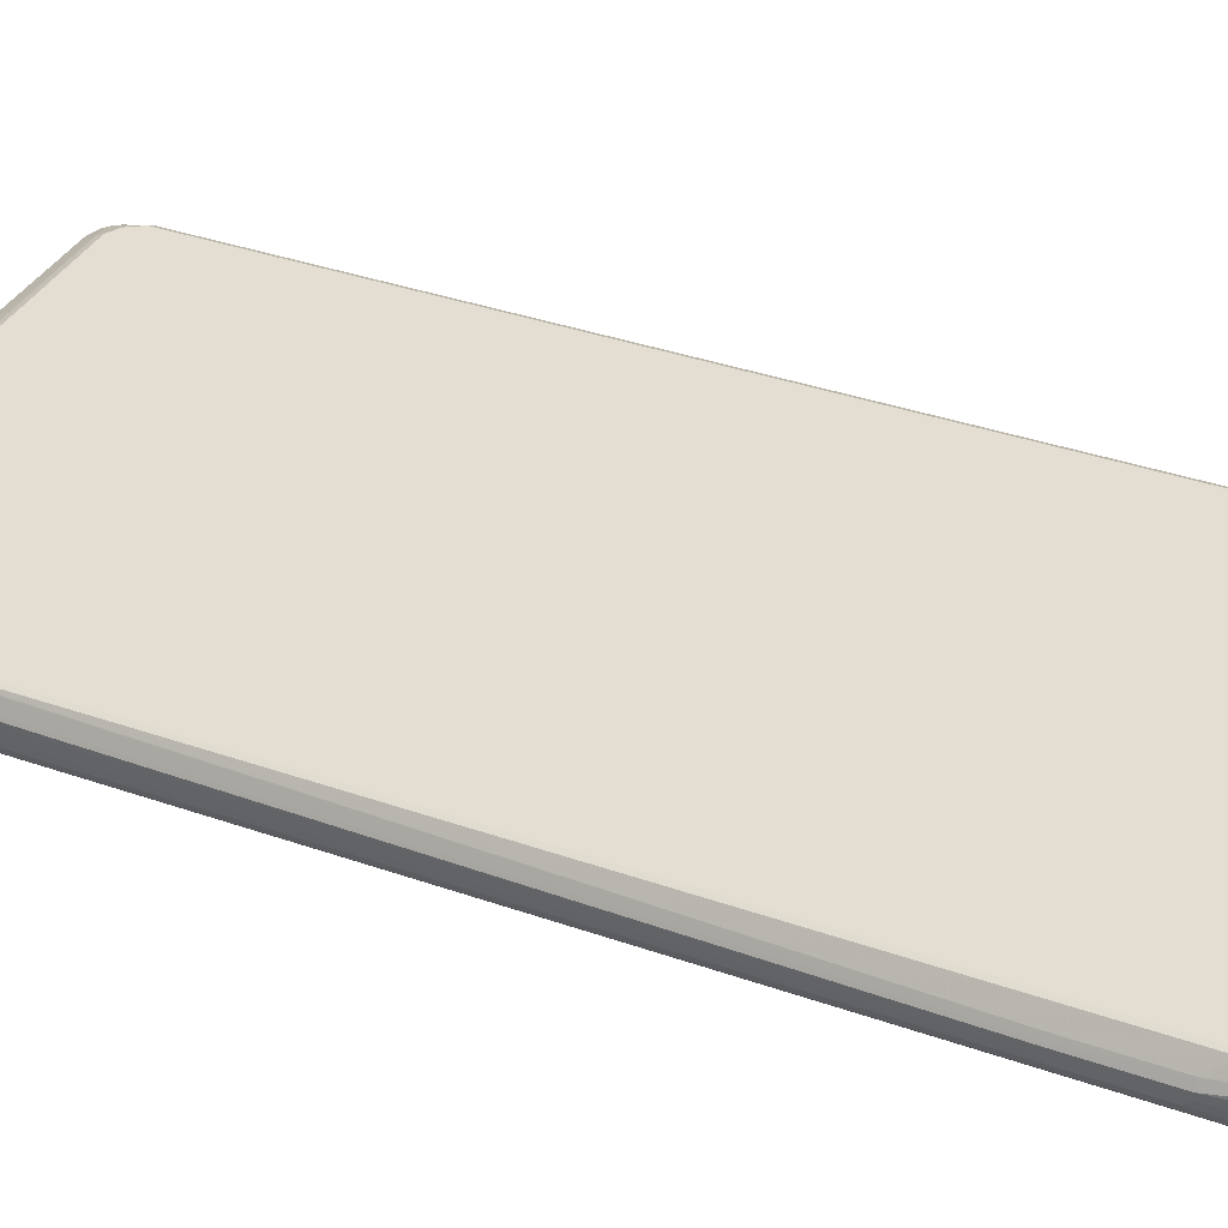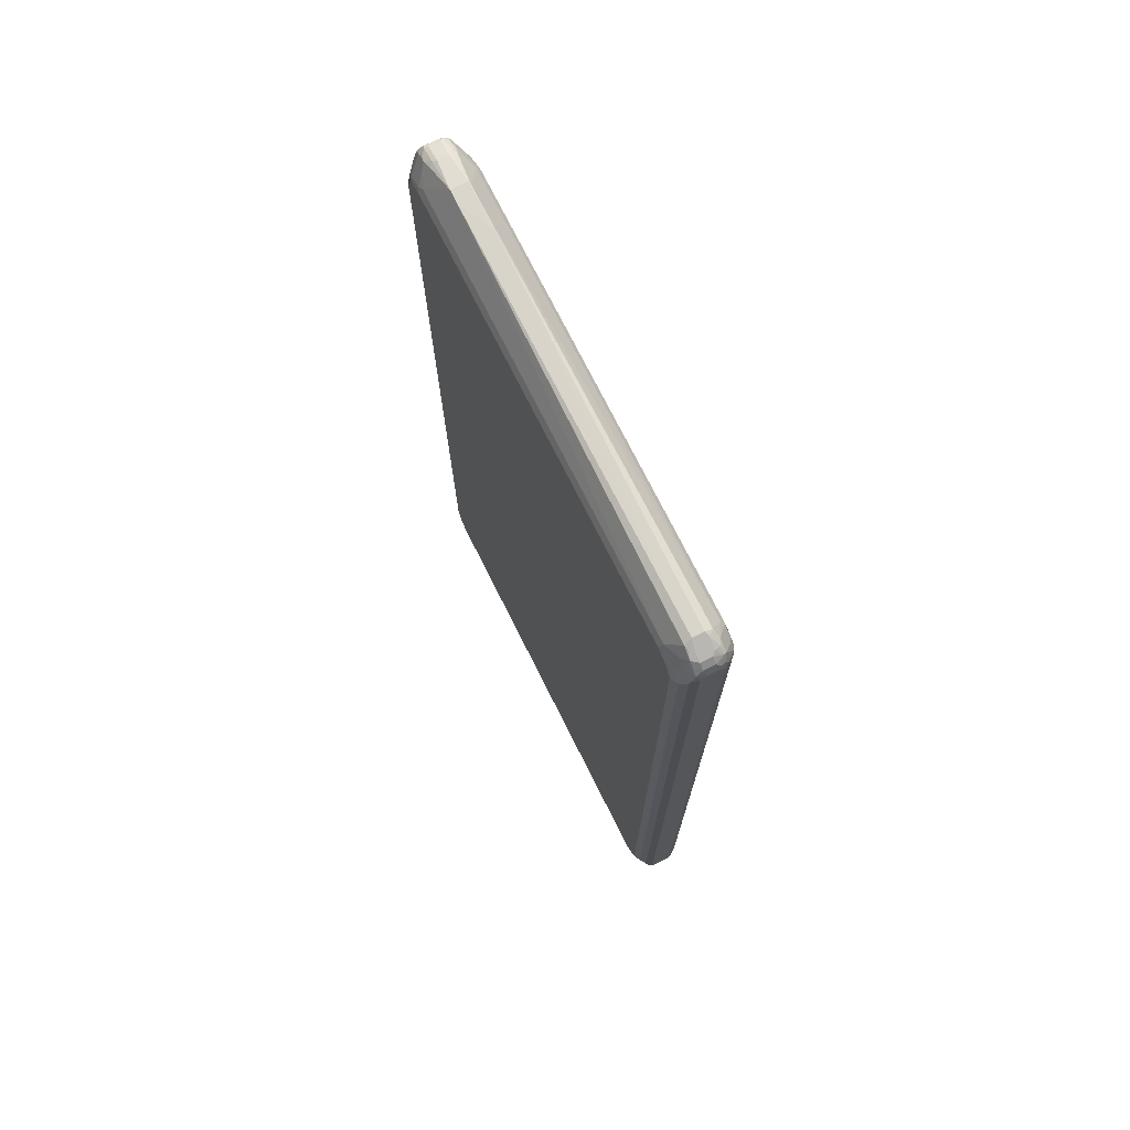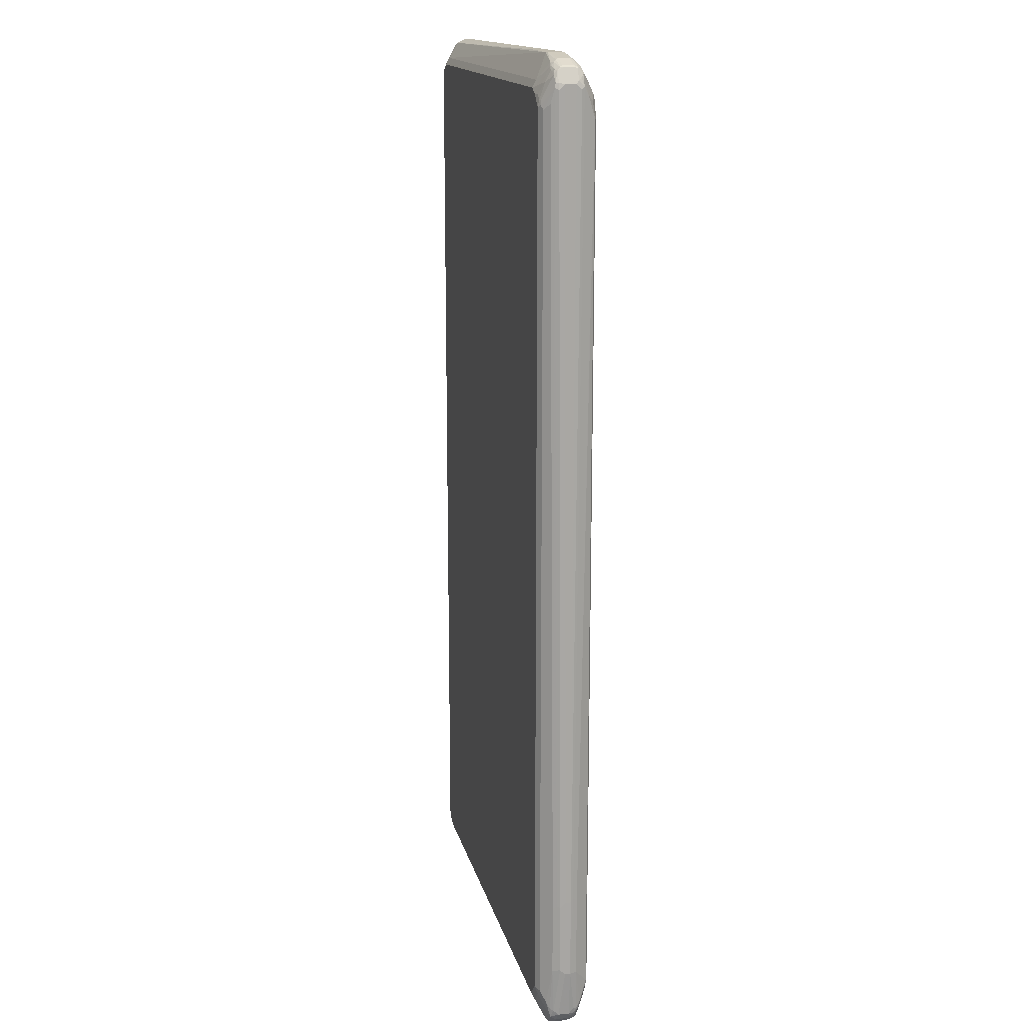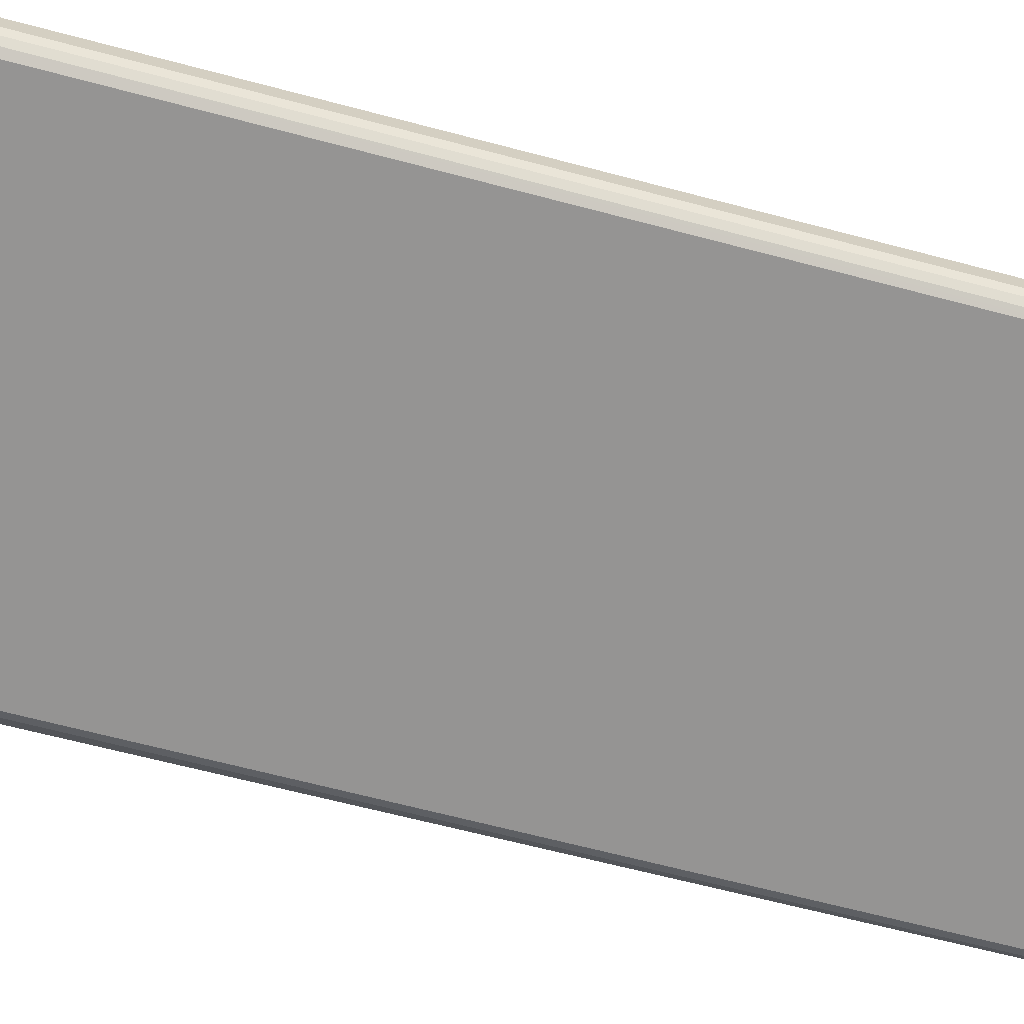
<metadata>
{"format":"obj","ext":"obj","renderer":"f3d","projection":"perspective","resolution":1024,"background":"white","views":[{"elev":36.1,"azim":-65.3,"up":"+Z"},{"elev":73.7,"azim":63.4,"up":"+Y"},{"elev":15.7,"azim":-102.7,"up":"+Y"},{"elev":-67.1,"azim":75.2,"up":"+Z"}]}
</metadata>
<code>
v -0.4456 -0.7653 0
v -0.4456 -0.7653 0.009683
v -0.4456 -0.7556 -0.009683
v -0.4359 -0.8429 -0.01937
v -0.4359 -0.8525 -0.009683
v -0.4359 -0.8525 0.009683
v -0.4359 -0.8429 0.01937
v -0.4391 -0.7653 0.0226
v -0.4432 -0.6151 0.01453
v -0.4456 -0.62 0.009683
v -0.4391 -0.7589 -0.0226
v -0.4456 -0.6296 -0.009683
v -0.4327 -0.8396 -0.02583
v -0.4311 -0.8574 -0.02422
v -0.4343 -0.8509 -0.01775
v -0.4294 -0.8654 -0.01292
v -0.4335 -0.8525 0.02058
v -0.4327 -0.8589 0.01292
v -0.4327 -0.8429 0.02583
v -0.4294 -0.8331 0.03229
v -0.423 -0.7944 0.04521
v -0.4391 -0.62 0.0226
v -0.4239 0.7896 0.0436
v -0.4335 0.838 0.02422
v -0.4456 -0.62 0
v -0.4359 0.8332 0.01937
v -0.4359 0.8427 0.009683
v -0.4294 -0.8267 -0.03229
v -0.4391 -0.6329 -0.0226
v -0.4424 -0.6265 -0.01614
v -0.4359 0.8332 -0.01937
v -0.4117 -0.8187 -0.0436
v -0.4214 -0.8671 -0.02422
v -0.4198 -0.8751 -0.01292
v -0.4294 -0.8654 0.006458
v -0.4311 -0.8574 0.02179
v -0.4311 -0.8476 0.02664
v -0.423 -0.8687 0.0226
v -0.4262 -0.8429 0.03269
v -0.4214 -0.7992 0.04601
v -0.423 0.7847 0.04521
v -0.4198 0.8138 0.04197
v -0.4294 0.8234 0.03229
v -0.4239 0.8574 0.02422
v -0.4299 0.8525 0.01937
v -0.4335 0.8476 0.01453
v -0.4359 0.8427 -0.009683
v -0.4198 -0.8073 -0.04197
v -0.4294 0.8105 -0.03229
v -0.4327 0.8363 -0.02583
v -0.4335 0.844 -0.01937
v -0.3972 -0.8138 -0.04844
v -0.3859 -0.8316 -0.04682
v -0.3924 -0.838 -0.0436
v -0.4068 -0.804 -0.04844
v -0.4117 -0.8767 -0.02422
v -0.4004 -0.8847 -0.01292
v -0.3875 -0.8913 -0.009683
v -0.4198 -0.8751 0.006458
v -0.4214 -0.8671 0.02664
v -0.4133 -0.8783 0.01292
v -0.4117 -0.8767 0.02179
v -0.4214 -0.838 0.03633
v -0.4117 -0.8187 0.04601
v -0.4165 -0.7944 0.04844
v -0.4165 0.7847 0.04844
v -0.4068 0.8138 0.04844
v -0.4081 0.8234 0.04601
v -0.4093 0.8283 0.0436
v -0.4198 0.8589 0.02583
v -0.4198 0.8687 0.01614
v -0.4239 0.867 0.01453
v -0.4294 0.8558 -0.009683
v -0.4198 0.8007 -0.04197
v -0.4311 0.8452 -0.02422
v -0.4133 0.8074 -0.04521
v -0.4239 0.8635 -0.01937
v -0.3778 -0.8331 -0.04844
v -0.4068 0.8041 -0.04844
v -0.3972 -0.8718 -0.02906
v -0.3939 -0.8783 -0.02583
v -0.3907 -0.8847 -0.0226
v -0.3988 -0.8831 -0.02099
v 0.3972 -0.8913 -0.009683
v -0.3875 -0.8913 0.009683
v -0.3939 -0.888 0.01292
v -0.402 -0.8767 0.02664
v -0.3924 -0.838 0.04601
v -0.3924 -0.8865 0.01695
v -0.3875 -0.8847 0.0226
v -0.4068 -0.8138 0.04844
v -0.3972 0.8234 0.04844
v -0.4004 0.8298 0.04521
v -0.4004 0.8687 0.02583
v -0.4093 0.867 0.02422
v -0.4165 0.8718 0.009683
v -0.423 0.8687 0.009683
v -0.3907 0.8783 0.01614
v -0.3875 0.8816 0.009683
v -0.423 0.8687 -0.009683
v -0.4117 0.8163 -0.0436
v -0.423 0.8558 -0.02583
v -0.4068 0.815 -0.04601
v -0.4214 0.8694 -0.01453
v -0.4165 0.8654 -0.0226
v -0.4214 0.8598 -0.02422
v 0.3875 -0.8331 -0.04844
v -0.3972 0.8138 -0.04844
v 0.4101 -0.8783 -0.02583
v 0.3939 -0.8847 -0.0226
v 0.402 -0.8889 0.01453
v 0.3972 -0.8913 0.009683
v 0.4004 -0.888 -0.01614
v 0.4178 -0.8791 -0.01937
v 0.4294 -0.8751 -0.009683
v 0.3972 -0.8847 0.0226
v 0.4068 -0.8783 0.02583
v -0.3924 -0.8574 0.03633
v 0.3875 -0.8331 0.04844
v -0.3875 -0.8331 0.04844
v -0.3778 0.8332 0.04844
v -0.381 0.8396 0.04521
v -0.3842 0.8751 0.0226
v -0.3746 0.846 0.04197
v -0.4165 0.8718 -0.009683
v -0.3343 0.8889 0.01453
v -0.3875 0.8816 -0.009683
v -0.4068 0.8635 -0.02664
v -0.4068 0.844 -0.03633
v -0.3972 0.8246 -0.04601
v -0.3924 0.8792 -0.01453
v -0.3972 0.8755 -0.01937
v -0.402 0.8694 -0.02422
v 0.4068 -0.8234 -0.04844
v 0.4165 -0.8429 -0.03875
v -0.3875 0.8234 -0.04844
v 0.4178 -0.8718 -0.02664
v 0.419 -0.8767 -0.02422
v 0.4198 -0.8493 -0.03552
v 0.4294 -0.8751 0.009683
v 0.4214 -0.8791 0.01453
v 0.4068 -0.8852 0.01937
v 0.4287 -0.8671 -0.02422
v 0.4391 -0.8654 -0.009683
v 0.4117 -0.8791 0.02422
v 0.4165 -0.873 0.02664
v 0.4068 -0.8718 0.02906
v 0.4068 -0.8537 0.03633
v 0.3972 -0.8344 0.04601
v 0.4068 -0.8138 0.04844
v 0.3778 0.8332 0.04844
v 0.381 0.846 0.04197
v -0.3148 0.8889 0.01453
v -0.3343 0.8889 -0.01453
v -0.3972 0.8687 -0.02583
v -0.3972 0.8558 -0.03229
v -0.3972 0.8427 -0.03875
v -0.3681 0.8332 -0.04844
v -0.3778 0.8344 -0.04601
v -0.3875 0.8751 -0.0226
v 0.4178 -0.8234 -0.04601
v 0.4165 -0.8138 -0.04844
v 0.4371 -0.8525 -0.02664
v 0.4383 -0.8574 -0.02422
v 0.4391 -0.8654 0.009683
v 0.4311 -0.8647 0.02422
v 0.4214 -0.8743 0.02422
v 0.4432 -0.8574 -0.01453
v 0.4262 -0.8635 0.02664
v 0.4068 -0.8246 0.04601
v 0.4165 -0.7944 0.04844
v 0.4133 -0.8169 0.04521
v 0.3924 0.838 0.0436
v 0.3972 0.8234 0.04844
v 0.4101 0.8558 0.03229
v 0.4036 0.8687 0.02583
v 0.4004 0.8751 0.0226
v 0.3972 0.8816 0.009683
v -0.247 0.8889 -0.01453
v -0.3294 0.888 -0.01614
v -0.3681 0.846 -0.04197
v 0.3924 0.838 -0.04601
v 0.3875 0.8332 -0.04844
v 0.4294 -0.8138 -0.04197
v 0.4165 0.8138 -0.04844
v 0.4214 0.8185 -0.04601
v 0.4432 -0.8476 -0.02422
v 0.4456 -0.8525 0.009683
v 0.4432 -0.8537 0.01937
v 0.4408 -0.8549 0.02422
v 0.4456 -0.8429 -0.01937
v 0.4456 -0.8525 -0.009683
v 0.4359 -0.8537 0.02664
v 0.423 -0.7976 0.04521
v 0.4165 0.7943 0.04844
v 0.4424 -0.846 0.02583
v 0.4214 0.8476 0.0339
v 0.4117 0.8283 0.0436
v 0.4068 0.8138 0.04844
v 0.4053 0.8218 0.04682
v 0.4214 0.867 0.02422
v 0.4085 0.8734 0.02099
v 0.3972 0.8816 -0.009683
v 0.4101 0.8751 0.01292
v -0.3197 0.888 -0.01614
v 0.3972 0.8751 -0.0226
v 0.3875 0.846 -0.04197
v 0.4165 0.8332 -0.04238
v 0.4117 0.8283 -0.04601
v 0.4117 0.867 -0.02664
v 0.4311 0.8574 -0.02664
v 0.4068 0.8234 -0.04844
v 0.4391 -0.8234 -0.03229
v 0.4294 0.8138 -0.04197
v 0.4262 0.8234 -0.04238
v 0.4391 0.8234 -0.03229
v 0.4424 0.8332 -0.02583
v 0.4456 0.8332 -0.01937
v 0.4456 -0.8429 0.01937
v 0.4294 -0.7911 0.04197
v 0.4294 0.7976 0.04197
v 0.4214 0.8089 0.0436
v 0.4391 -0.8105 0.03229
v 0.4408 0.8476 0.02422
v 0.4311 0.8574 0.02422
v 0.4294 0.8654 0.01292
v 0.423 0.8687 -0.01292
v 0.4036 0.8783 -0.01292
v 0.402 0.8767 -0.01695
v 0.423 0.8687 0.006458
v 0.4214 0.867 -0.02179
v 0.4327 0.8589 -0.0226
v 0.4408 0.8476 -0.02179
v 0.4408 0.838 -0.02664
v 0.4359 0.8332 -0.03269
v 0.4432 0.8427 -0.02058
v 0.4456 0.8427 -0.009683
v 0.4456 0.8332 0.01937
v 0.4391 0.8169 0.03229
v 0.4424 0.8298 0.02583
v 0.444 0.8412 0.01775
v 0.4456 0.8427 0.009683
v 0.4391 0.8558 0.01292
v 0.4294 0.8654 -0.006458
v 0.4391 0.8558 -0.006458
v 0.4424 0.8492 -0.01292
f 1 2 10
f 1 10 25
f 1 25 12
f 1 12 3
f 1 3 4
f 1 4 5
f 1 5 6
f 1 6 2
f 2 6 7
f 2 7 19
f 2 19 8
f 2 8 9
f 2 9 10
f 3 11 4
f 3 12 30
f 3 30 29
f 3 29 11
f 4 13 14
f 4 14 15
f 4 15 5
f 4 11 13
f 5 14 16
f 5 16 35
f 5 35 18
f 5 18 6
f 5 15 14
f 6 17 7
f 6 18 17
f 7 17 19
f 8 19 20
f 8 20 21
f 8 21 41
f 8 41 22
f 8 22 9
f 9 22 23
f 9 23 24
f 9 24 26
f 9 26 10
f 10 26 27
f 10 27 47
f 10 47 25
f 11 28 13
f 11 29 49
f 11 49 28
f 12 25 31
f 12 31 50
f 12 50 30
f 13 28 14
f 14 28 32
f 14 32 33
f 14 33 34
f 14 34 16
f 16 34 59
f 16 59 35
f 17 18 36
f 17 36 37
f 17 37 19
f 18 35 38
f 18 38 36
f 19 37 20
f 20 37 39
f 20 39 40
f 20 40 21
f 21 40 41
f 22 41 23
f 23 41 42
f 23 42 43
f 23 43 24
f 24 43 44
f 24 44 45
f 24 45 46
f 24 46 27
f 24 27 26
f 25 47 31
f 27 46 47
f 28 48 32
f 28 49 74
f 28 74 48
f 29 30 50
f 29 50 49
f 31 47 51
f 31 51 50
f 32 52 53
f 32 53 54
f 32 54 33
f 32 48 55
f 32 55 52
f 33 56 34
f 33 54 56
f 34 56 57
f 34 57 58
f 34 58 85
f 34 85 59
f 35 59 38
f 36 38 60
f 36 60 37
f 37 60 39
f 38 59 61
f 38 61 62
f 38 62 60
f 39 60 63
f 39 63 40
f 40 63 64
f 40 64 65
f 40 65 66
f 40 66 41
f 41 66 67
f 41 67 42
f 42 67 68
f 42 68 69
f 42 69 44
f 42 44 43
f 44 70 71
f 44 71 72
f 44 72 45
f 44 69 70
f 45 72 46
f 46 72 97
f 46 97 100
f 46 100 73
f 46 73 47
f 47 73 51
f 48 74 76
f 48 76 79
f 48 79 55
f 49 50 74
f 50 51 75
f 50 75 101
f 50 101 76
f 50 76 74
f 51 73 77
f 51 77 75
f 52 78 53
f 52 55 79
f 52 79 108
f 52 108 136
f 52 136 158
f 52 158 183
f 52 183 212
f 52 212 185
f 52 185 162
f 52 162 134
f 52 134 107
f 52 107 78
f 53 78 54
f 54 78 56
f 56 80 81
f 56 81 82
f 56 82 83
f 56 83 58
f 56 58 57
f 56 78 80
f 58 83 82
f 58 82 110
f 58 110 113
f 58 113 84
f 58 84 112
f 58 112 85
f 59 85 86
f 59 86 61
f 60 62 87
f 60 87 88
f 60 88 64
f 60 64 63
f 61 86 62
f 62 86 89
f 62 89 90
f 62 90 87
f 64 88 120
f 64 120 91
f 64 91 65
f 65 91 120
f 65 120 119
f 65 119 150
f 65 150 171
f 65 171 195
f 65 195 199
f 65 199 174
f 65 174 151
f 65 151 121
f 65 121 92
f 65 92 67
f 65 67 66
f 67 92 68
f 68 92 93
f 68 93 69
f 69 93 70
f 70 94 95
f 70 95 71
f 70 93 122
f 70 122 94
f 71 96 97
f 71 97 72
f 71 95 98
f 71 98 99
f 71 99 96
f 73 100 77
f 75 77 102
f 75 102 101
f 76 101 103
f 76 103 79
f 77 100 104
f 77 104 105
f 77 105 106
f 77 106 102
f 78 107 109
f 78 109 81
f 78 81 80
f 79 103 108
f 81 109 110
f 81 110 82
f 84 111 112
f 84 113 114
f 84 114 115
f 84 115 111
f 85 112 111
f 85 111 90
f 85 90 89
f 85 89 86
f 87 90 116
f 87 116 117
f 87 117 118
f 87 118 88
f 88 118 119
f 88 119 120
f 90 111 116
f 92 121 122
f 92 122 93
f 94 123 98
f 94 98 95
f 94 122 124
f 94 124 123
f 96 125 100
f 96 100 97
f 96 99 127
f 96 127 125
f 98 123 126
f 98 126 99
f 99 126 154
f 99 154 127
f 100 125 104
f 101 102 103
f 102 106 128
f 102 128 129
f 102 129 103
f 103 129 130
f 103 130 136
f 103 136 108
f 104 125 127
f 104 127 131
f 104 131 132
f 104 132 105
f 105 128 106
f 105 132 133
f 105 133 128
f 107 134 135
f 107 135 109
f 109 137 138
f 109 138 113
f 109 113 110
f 109 135 139
f 109 139 137
f 111 115 140
f 111 140 141
f 111 141 142
f 111 142 116
f 113 138 114
f 114 138 115
f 115 138 143
f 115 143 164
f 115 164 144
f 115 144 165
f 115 165 140
f 116 142 145
f 116 145 117
f 117 145 146
f 117 146 147
f 117 147 119
f 117 119 118
f 119 147 146
f 119 146 148
f 119 148 149
f 119 149 150
f 121 151 152
f 121 152 124
f 121 124 122
f 123 124 126
f 124 152 153
f 124 153 126
f 126 153 179
f 126 179 154
f 127 154 131
f 128 133 155
f 128 155 156
f 128 156 129
f 129 157 158
f 129 158 159
f 129 159 130
f 129 156 157
f 130 159 158
f 130 158 136
f 131 154 132
f 132 154 160
f 132 160 133
f 133 160 155
f 134 161 135
f 134 162 161
f 135 161 139
f 137 139 138
f 138 139 143
f 139 161 163
f 139 163 164
f 139 164 143
f 140 165 190
f 140 190 166
f 140 166 167
f 140 167 141
f 141 167 142
f 142 167 145
f 144 164 168
f 144 168 165
f 145 167 146
f 146 167 166
f 146 166 169
f 146 169 148
f 148 169 149
f 149 170 150
f 149 169 193
f 149 193 170
f 150 170 172
f 150 172 194
f 150 194 171
f 151 173 152
f 151 174 198
f 151 198 173
f 152 173 175
f 152 175 176
f 152 176 177
f 152 177 153
f 153 178 179
f 153 177 178
f 154 179 205
f 154 205 180
f 154 180 160
f 155 160 181
f 155 181 158
f 155 158 156
f 156 158 157
f 158 181 182
f 158 182 183
f 160 180 181
f 161 162 184
f 161 184 163
f 162 185 186
f 162 186 184
f 163 187 164
f 163 184 187
f 164 187 168
f 165 168 188
f 165 188 189
f 165 189 190
f 166 190 193
f 166 193 169
f 168 187 191
f 168 191 192
f 168 192 188
f 170 193 196
f 170 196 172
f 171 194 220
f 171 220 221
f 171 221 195
f 172 196 194
f 173 197 175
f 173 198 197
f 174 199 200
f 174 200 198
f 175 201 176
f 175 197 201
f 176 201 177
f 177 201 202
f 177 202 178
f 178 203 179
f 178 202 201
f 178 201 204
f 178 204 230
f 178 230 227
f 178 227 203
f 179 203 206
f 179 206 205
f 180 205 207
f 180 207 181
f 181 207 182
f 182 208 209
f 182 209 212
f 182 212 183
f 182 207 210
f 182 210 211
f 182 211 208
f 184 213 187
f 184 186 214
f 184 214 216
f 184 216 213
f 185 212 209
f 185 209 186
f 186 209 208
f 186 208 215
f 186 215 214
f 187 213 216
f 187 216 217
f 187 217 218
f 187 218 191
f 188 192 191
f 188 191 218
f 188 218 237
f 188 237 242
f 188 242 238
f 188 238 219
f 188 219 189
f 189 219 196
f 189 196 190
f 190 196 193
f 194 196 220
f 195 221 222
f 195 222 199
f 196 219 238
f 196 238 240
f 196 240 239
f 196 239 223
f 196 223 220
f 197 198 224
f 197 224 225
f 197 225 201
f 198 200 199
f 198 199 222
f 198 222 224
f 201 225 243
f 201 243 226
f 201 226 204
f 203 227 228
f 203 228 229
f 203 229 206
f 204 226 230
f 205 206 207
f 206 229 231
f 206 231 210
f 206 210 207
f 208 211 215
f 210 231 211
f 211 231 232
f 211 232 233
f 211 233 234
f 211 234 235
f 211 235 215
f 214 215 235
f 214 235 216
f 216 235 234
f 216 234 217
f 217 234 236
f 217 236 218
f 218 236 237
f 220 223 239
f 220 239 221
f 221 239 222
f 222 239 224
f 224 239 240
f 224 240 238
f 224 238 241
f 224 241 242
f 224 242 243
f 224 243 225
f 226 244 227
f 226 227 230
f 226 243 245
f 226 245 244
f 227 244 232
f 227 232 231
f 227 231 228
f 228 231 229
f 232 244 245
f 232 245 246
f 232 246 233
f 233 236 234
f 233 246 236
f 236 246 237
f 237 246 245
f 237 245 243
f 237 243 242
f 238 242 241

</code>
